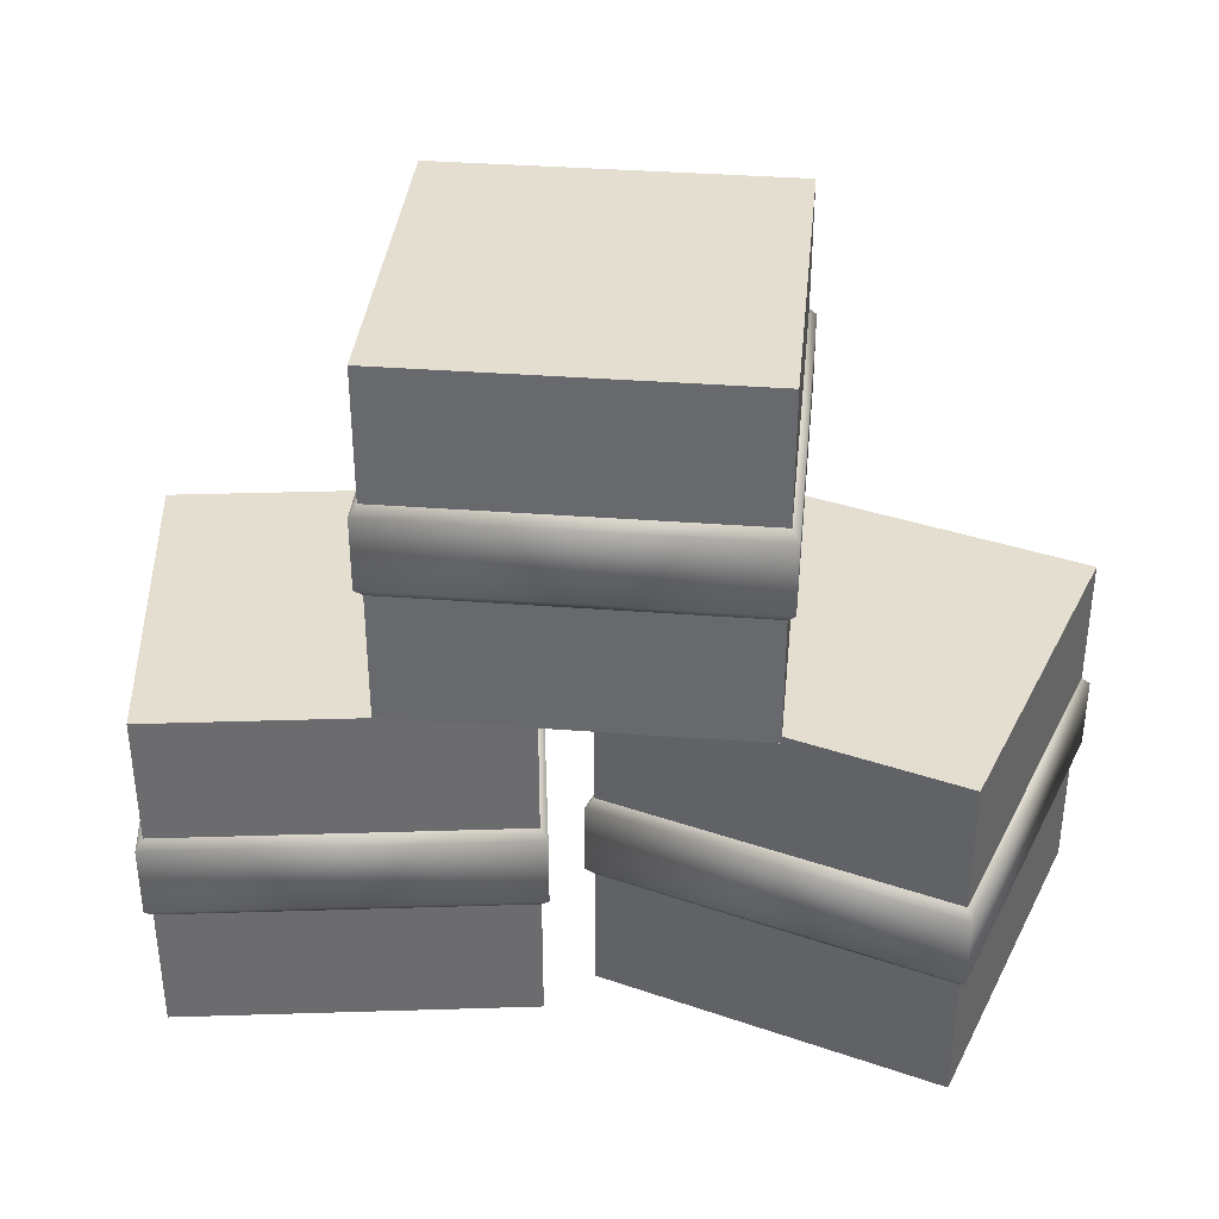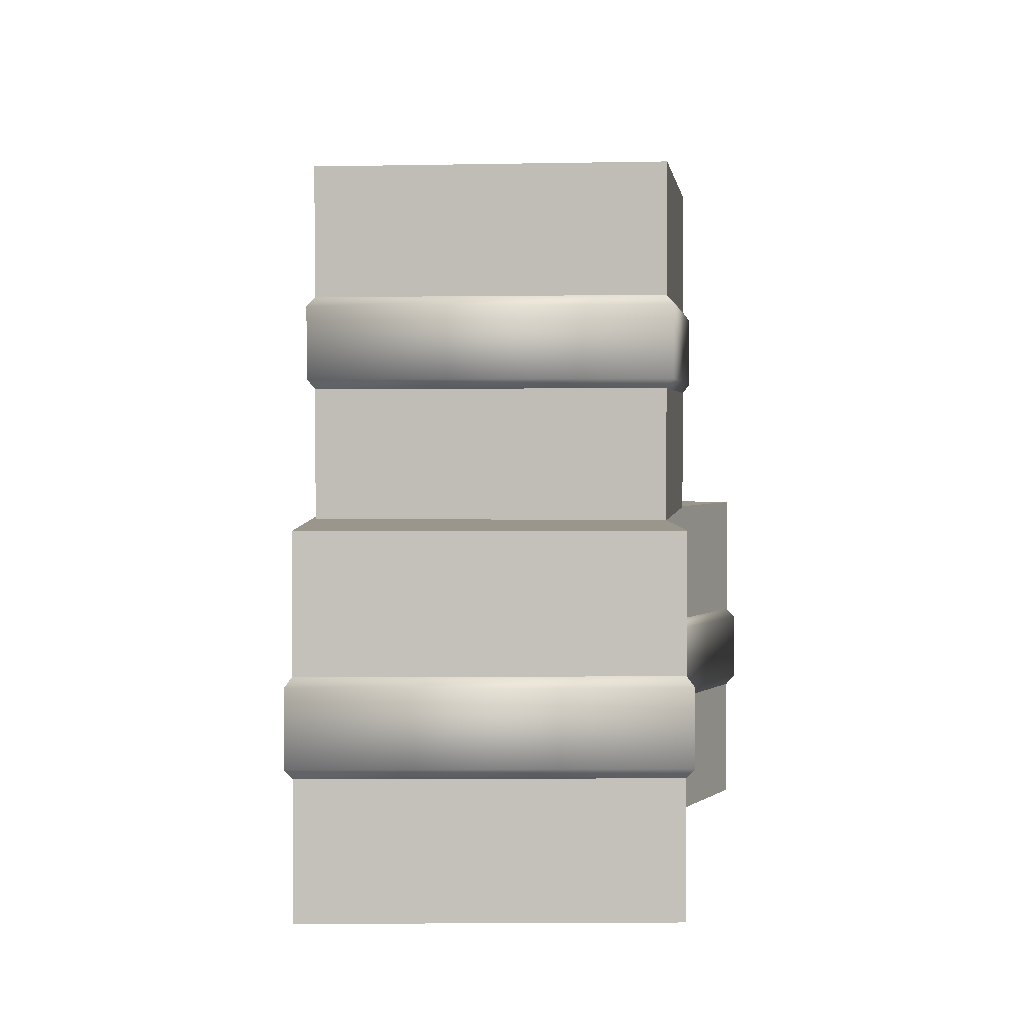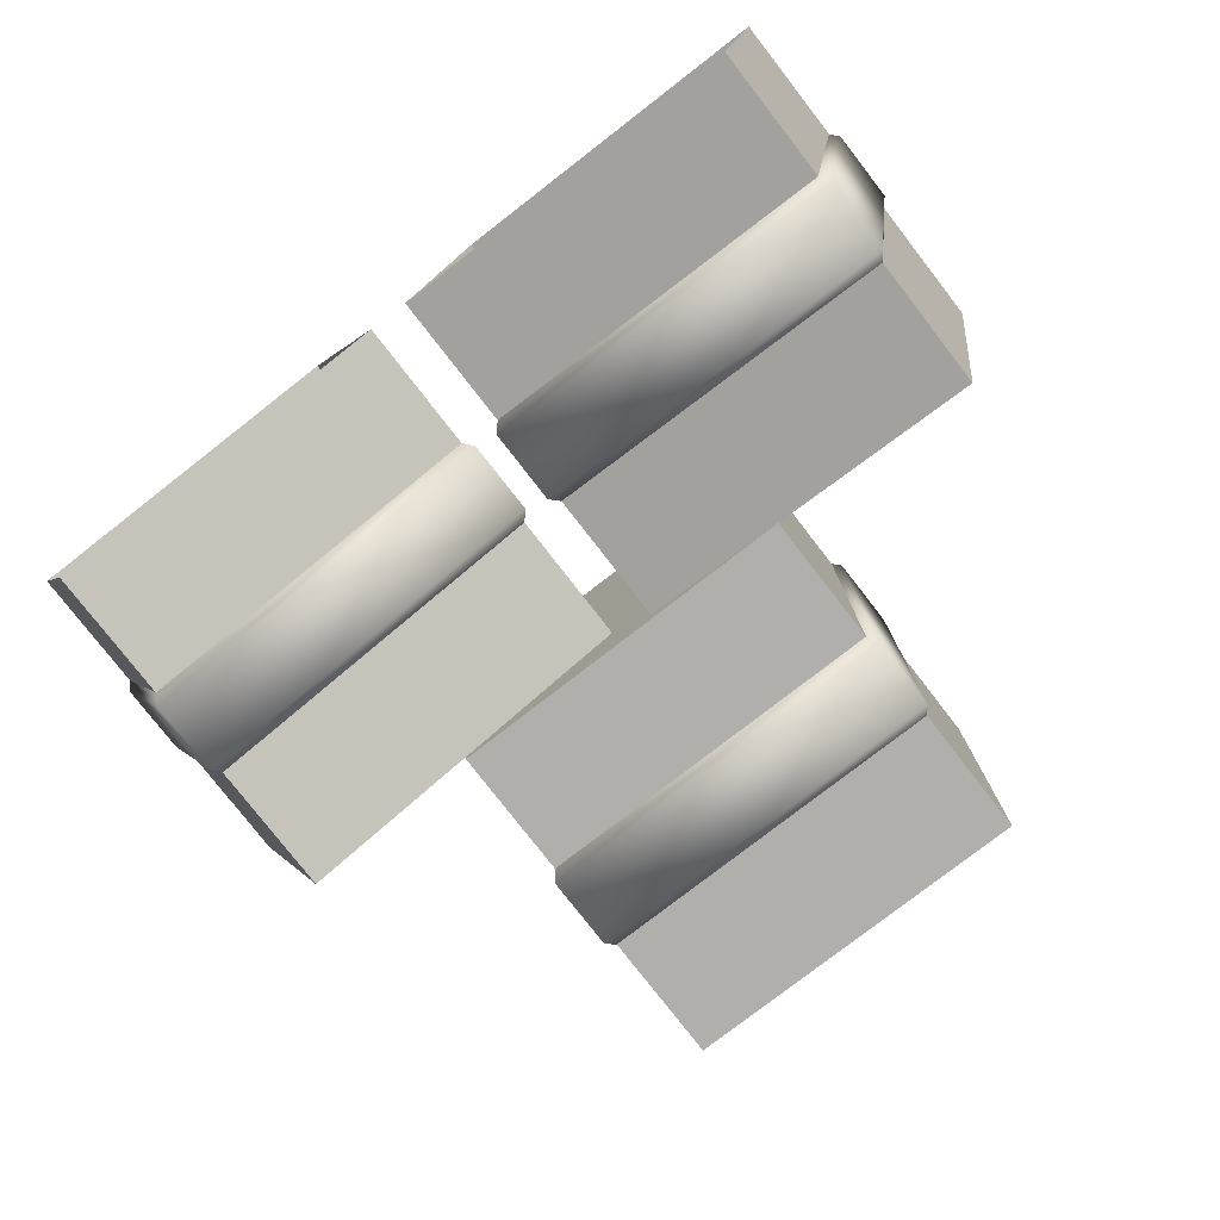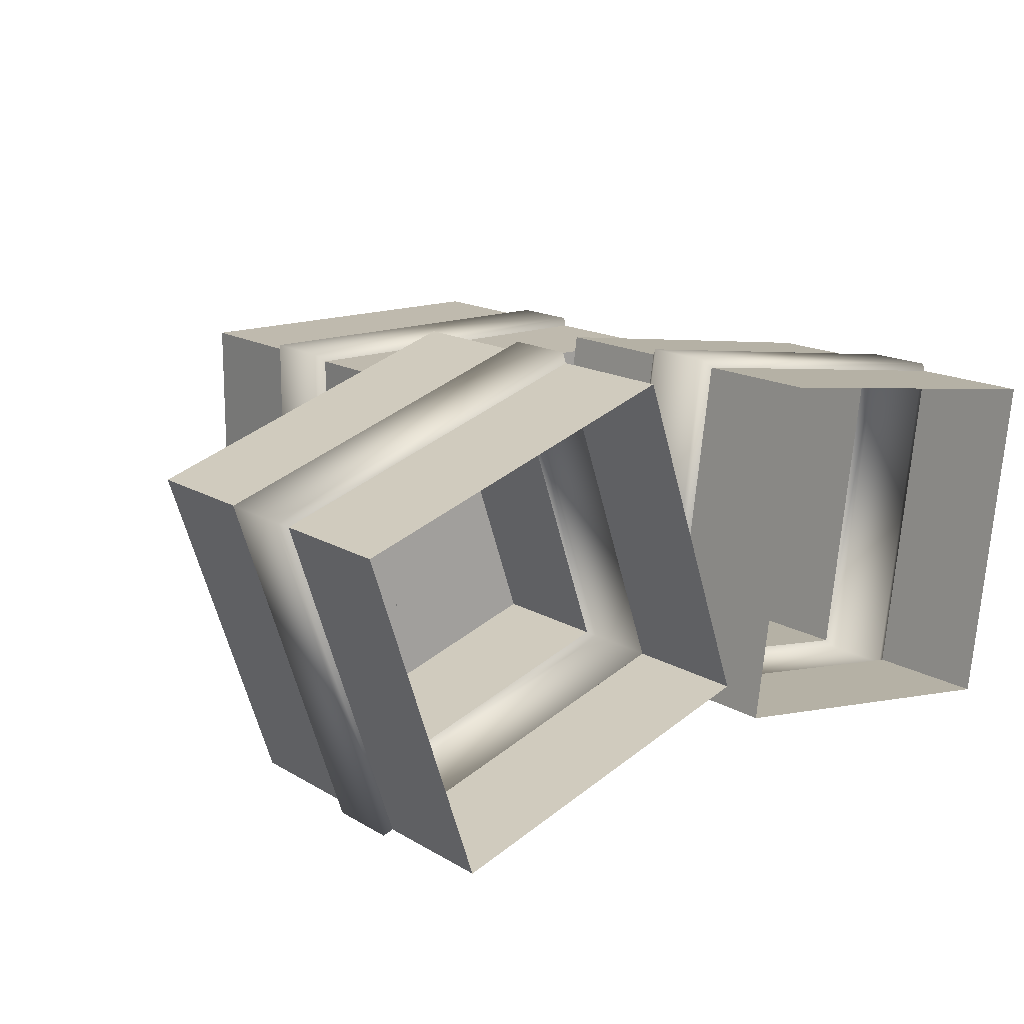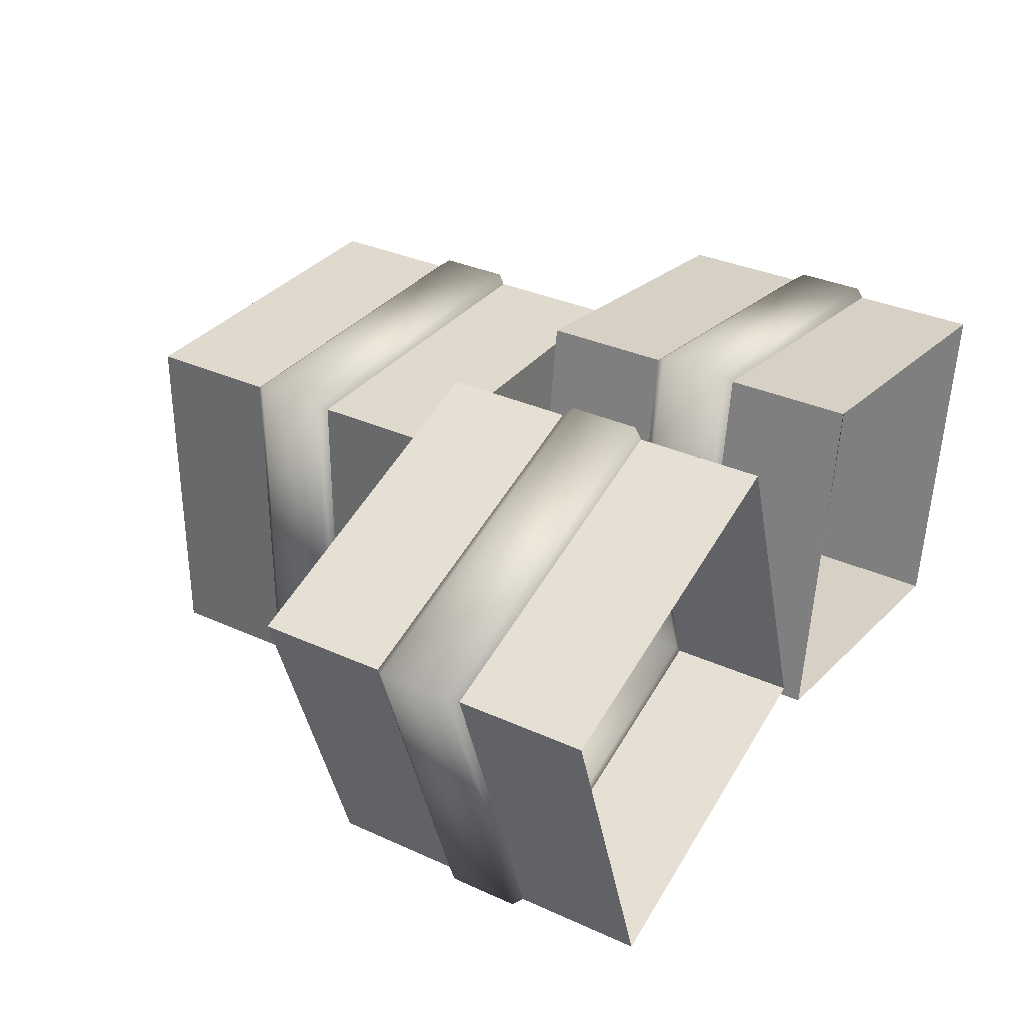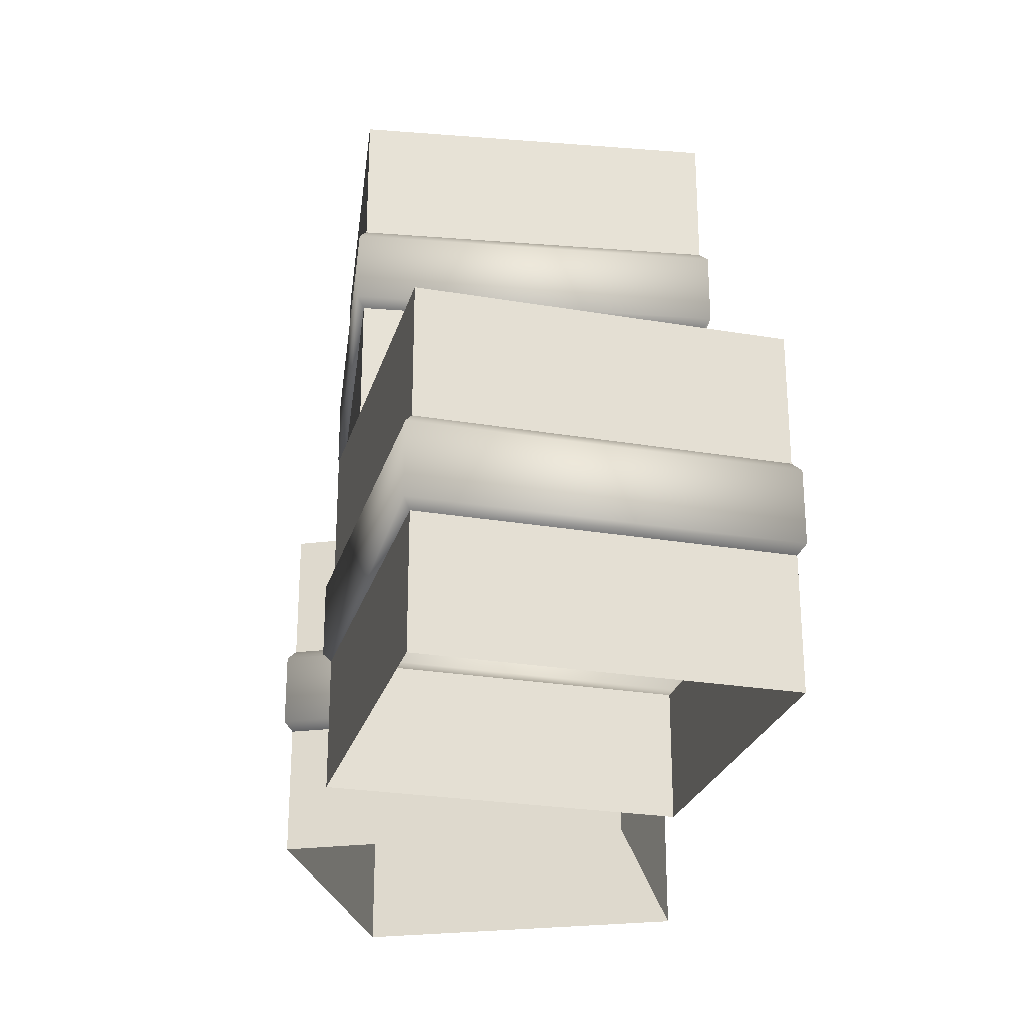
<metadata>
{"format":"obj","ext":"obj","renderer":"f3d","projection":"perspective","resolution":1024,"background":"white","views":[{"elev":36.4,"azim":-174.3,"up":"+Y"},{"elev":2.3,"azim":97.0,"up":"+Y"},{"elev":-78.3,"azim":37.8,"up":"+Z"},{"elev":15.6,"azim":-38.8,"up":"+Z"},{"elev":32.9,"azim":-57.8,"up":"+Z"},{"elev":-26.0,"azim":82.9,"up":"+Y"}]}
</metadata>
<code>
g default
v 119.3 -2e-06 43.96
v 105.4 -2e-06 -55.07
v 20.24 -2e-06 57.88
v 6.327 -2e-06 -41.15
v 119.3 100 43.96
v 105.4 100 -55.07
v 20.24 100 57.88
v 6.327 100 -41.15
v 119.3 36.98 43.96
v 105.4 36.98 -55.07
v 6.327 36.98 -41.15
v 20.24 36.98 57.88
v 121.5 39.68 45.67
v 107.1 39.68 -57.33
v 4.063 39.68 -42.85
v 18.54 39.68 60.14
v 121.5 60.32 45.67
v 107.1 60.32 -57.33
v 4.063 60.32 -42.85
v 18.54 60.32 60.14
v 119.3 63.01 43.96
v 105.4 63.01 -55.07
v 6.327 63.01 -41.15
v 20.24 63.01 57.88
v -37.86 100 66.67
v -6.129 100 -28.16
v -101 100 -59.89
v -132.7 100 34.94
v -37.86 -2e-06 66.67
v -6.13 -2e-06 -28.16
v -6.13 36.98 -28.16
v -37.86 36.98 66.67
v -3.592 39.68 -29.43
v -36.59 39.68 69.21
v -3.592 60.32 -29.43
v -36.59 60.32 69.21
v -6.129 63.01 -28.16
v -37.86 63.01 66.67
v -101 -2e-06 -59.89
v -101 36.98 -59.89
v -102.2 39.68 -62.43
v -102.2 60.32 -62.43
v -101 63.01 -59.89
v -132.7 -2e-06 34.94
v -132.7 36.98 34.94
v -135.2 39.68 36.21
v -135.2 60.32 36.21
v -132.7 63.01 34.94
v 46.5 200 53.33
v 46.5 200 -46.67
v -53.5 200 -46.67
v -53.5 200 53.33
v 46.5 99.99 53.33
v 46.5 99.99 -46.67
v 46.5 137 -46.67
v 46.5 137 53.33
v 48.51 139.7 -48.67
v 48.51 139.7 55.34
v 48.51 160.3 -48.67
v 48.51 160.3 55.34
v 46.5 163 -46.67
v 46.5 163 53.33
v -53.5 99.99 -46.67
v -53.5 137 -46.67
v -55.5 139.7 -48.67
v -55.5 160.3 -48.67
v -53.5 163 -46.67
v -53.5 99.99 53.33
v -53.5 137 53.33
v -55.5 139.7 55.34
v -55.5 160.3 55.34
v -53.5 163 53.33
g Gen_bt_upgrade_action
f 5 6 8
f 8 7 5
f 1 2 10
f 10 9 1
f 9 10 14
f 14 13 9
f 13 14 18
f 18 17 13
f 17 18 22
f 22 21 17
f 21 22 6
f 6 5 21
f 2 4 11
f 11 10 2
f 10 11 15
f 15 14 10
f 14 15 19
f 19 18 14
f 18 19 23
f 23 22 18
f 22 23 8
f 8 6 22
f 4 3 12
f 12 11 4
f 11 12 16
f 16 15 11
f 15 16 20
f 20 19 15
f 19 20 24
f 24 23 19
f 23 24 7
f 7 8 23
f 3 1 9
f 9 12 3
f 12 9 13
f 13 16 12
f 16 13 17
f 17 20 16
f 20 17 21
f 21 24 20
f 24 21 5
f 5 7 24
f 25 26 27
f 27 28 25
f 29 30 31
f 31 32 29
f 32 31 33
f 33 34 32
f 34 33 35
f 35 36 34
f 36 35 37
f 37 38 36
f 38 37 26
f 26 25 38
f 30 39 40
f 40 31 30
f 31 40 41
f 41 33 31
f 33 41 42
f 42 35 33
f 35 42 43
f 43 37 35
f 37 43 27
f 27 26 37
f 39 44 45
f 45 40 39
f 40 45 46
f 46 41 40
f 41 46 47
f 47 42 41
f 42 47 48
f 48 43 42
f 43 48 28
f 28 27 43
f 44 29 32
f 32 45 44
f 45 32 34
f 34 46 45
f 46 34 36
f 36 47 46
f 47 36 38
f 38 48 47
f 48 38 25
f 25 28 48
f 49 50 51
f 51 52 49
f 53 54 55
f 55 56 53
f 56 55 57
f 57 58 56
f 58 57 59
f 59 60 58
f 60 59 61
f 61 62 60
f 62 61 50
f 50 49 62
f 54 63 64
f 64 55 54
f 55 64 65
f 65 57 55
f 57 65 66
f 66 59 57
f 59 66 67
f 67 61 59
f 61 67 51
f 51 50 61
f 63 68 69
f 69 64 63
f 64 69 70
f 70 65 64
f 65 70 71
f 71 66 65
f 66 71 72
f 72 67 66
f 67 72 52
f 52 51 67
f 68 53 56
f 56 69 68
f 69 56 58
f 58 70 69
f 70 58 60
f 60 71 70
f 71 60 62
f 62 72 71
f 72 62 49
f 49 52 72
f 54 53 63
f 68 63 53

</code>
